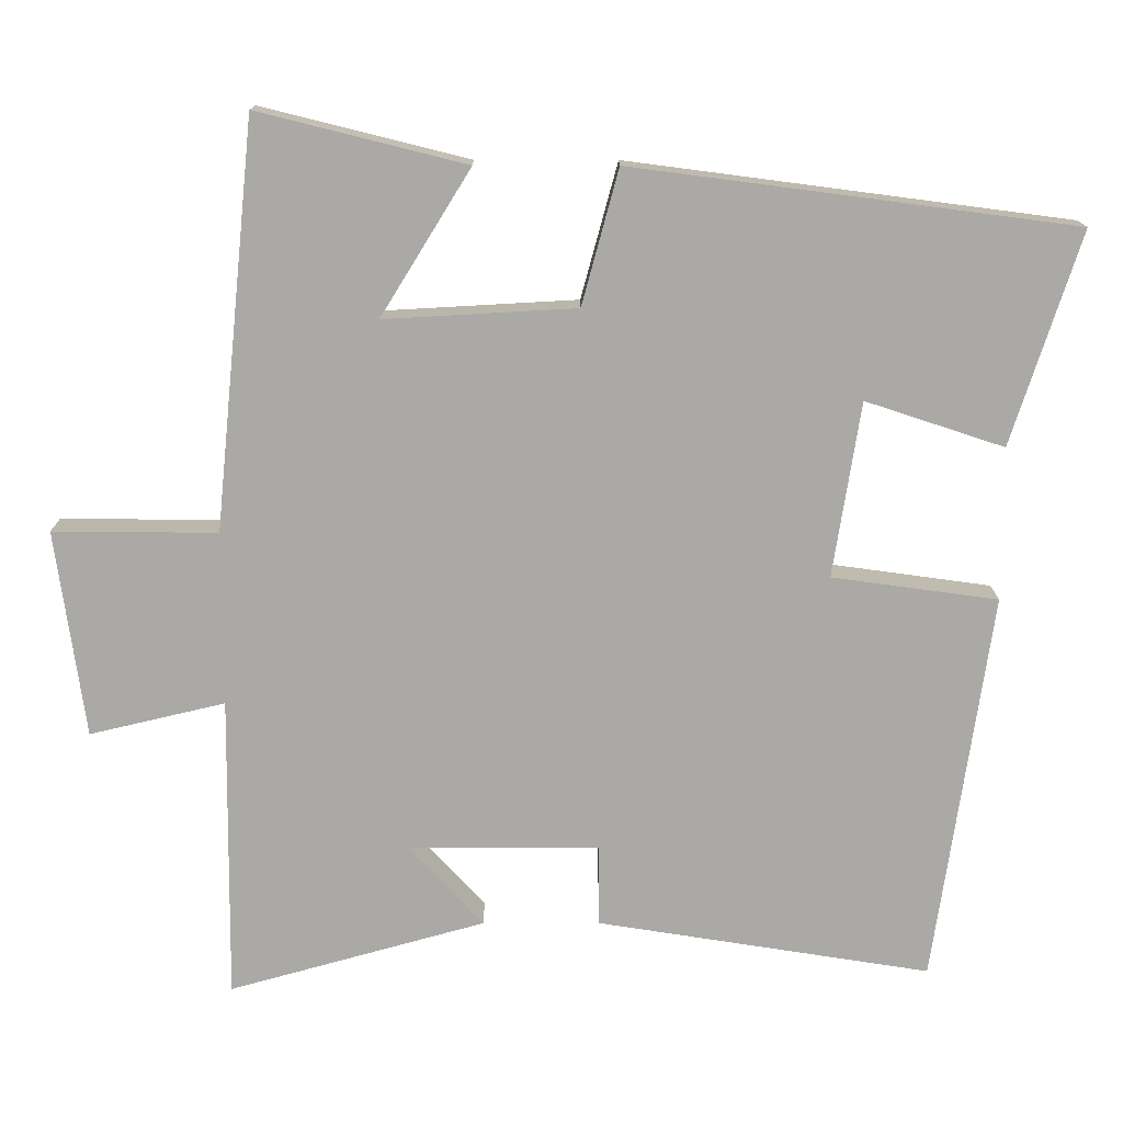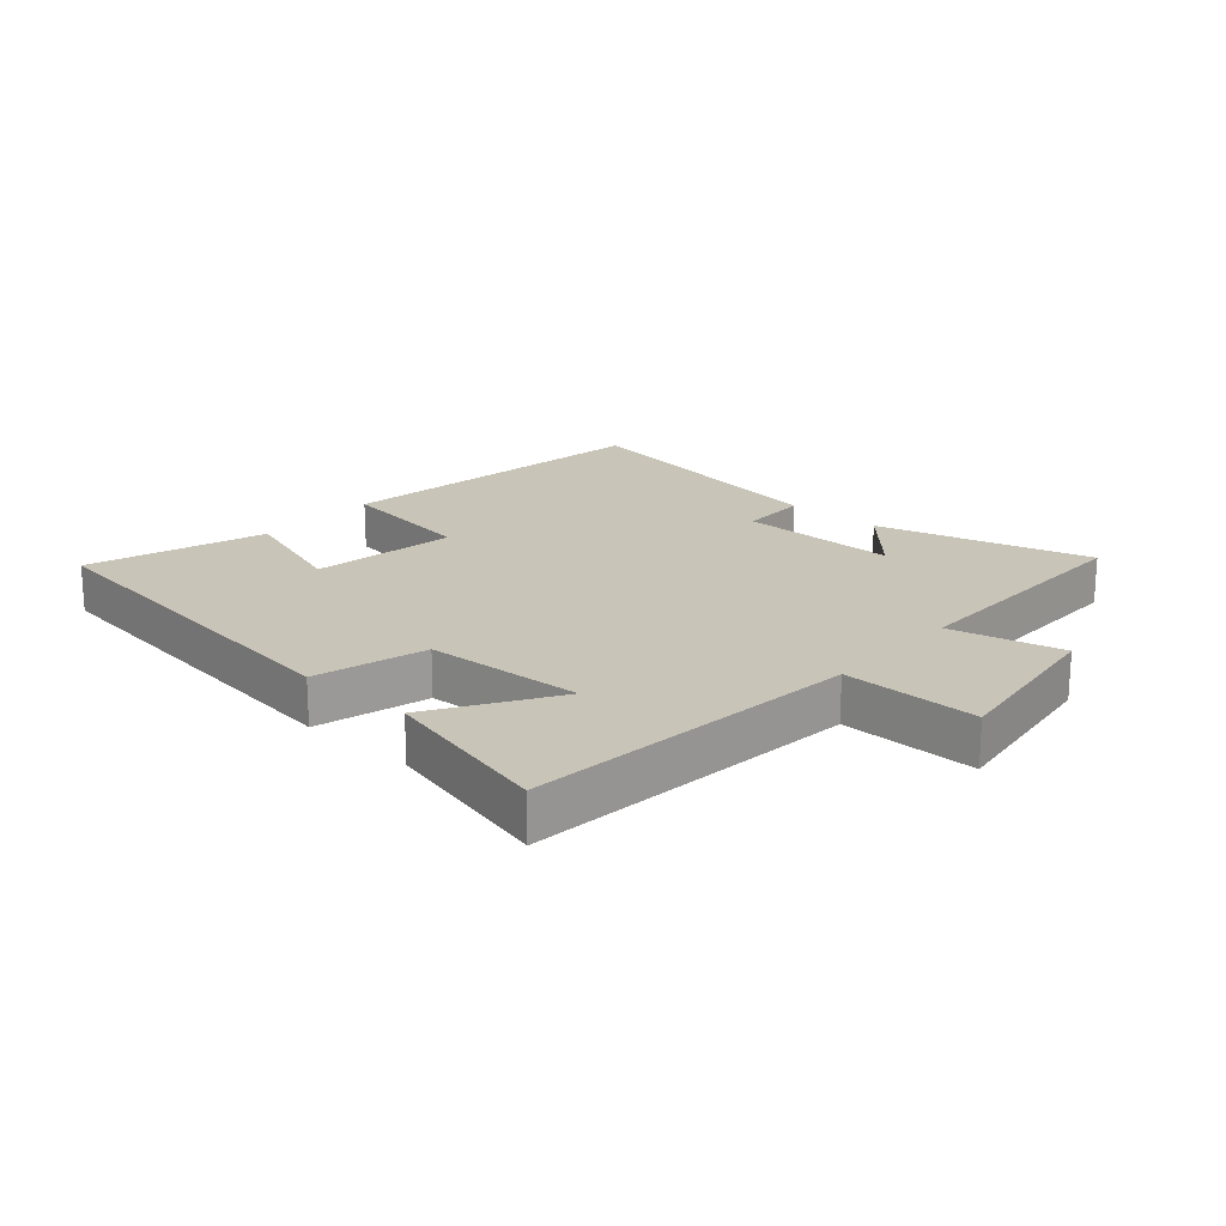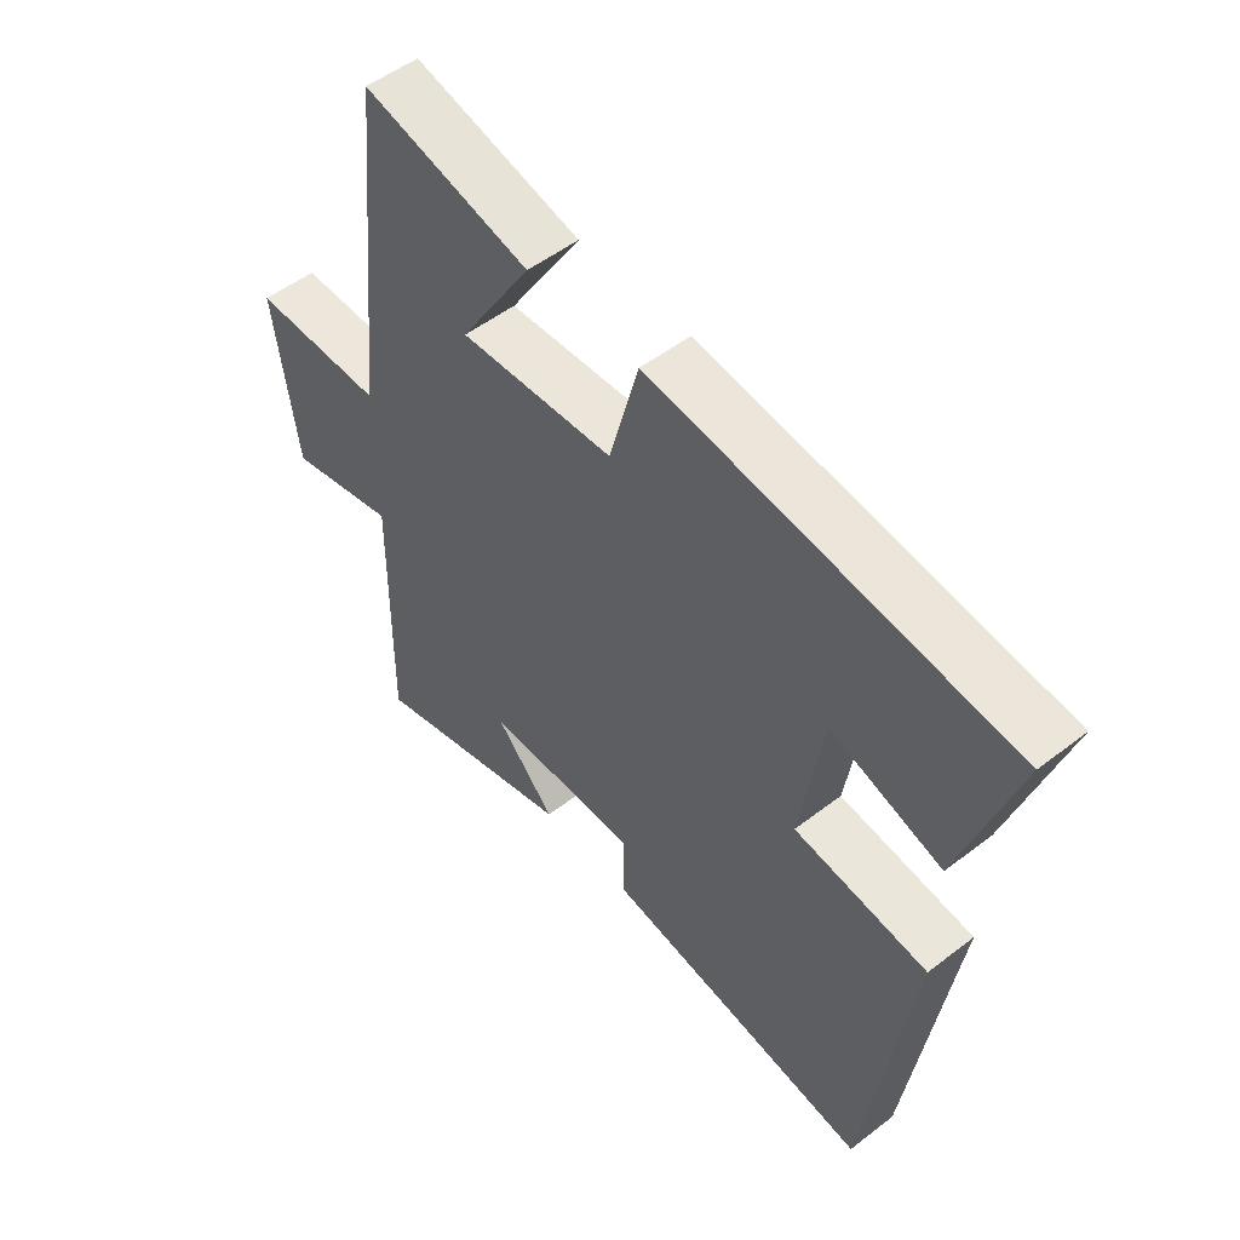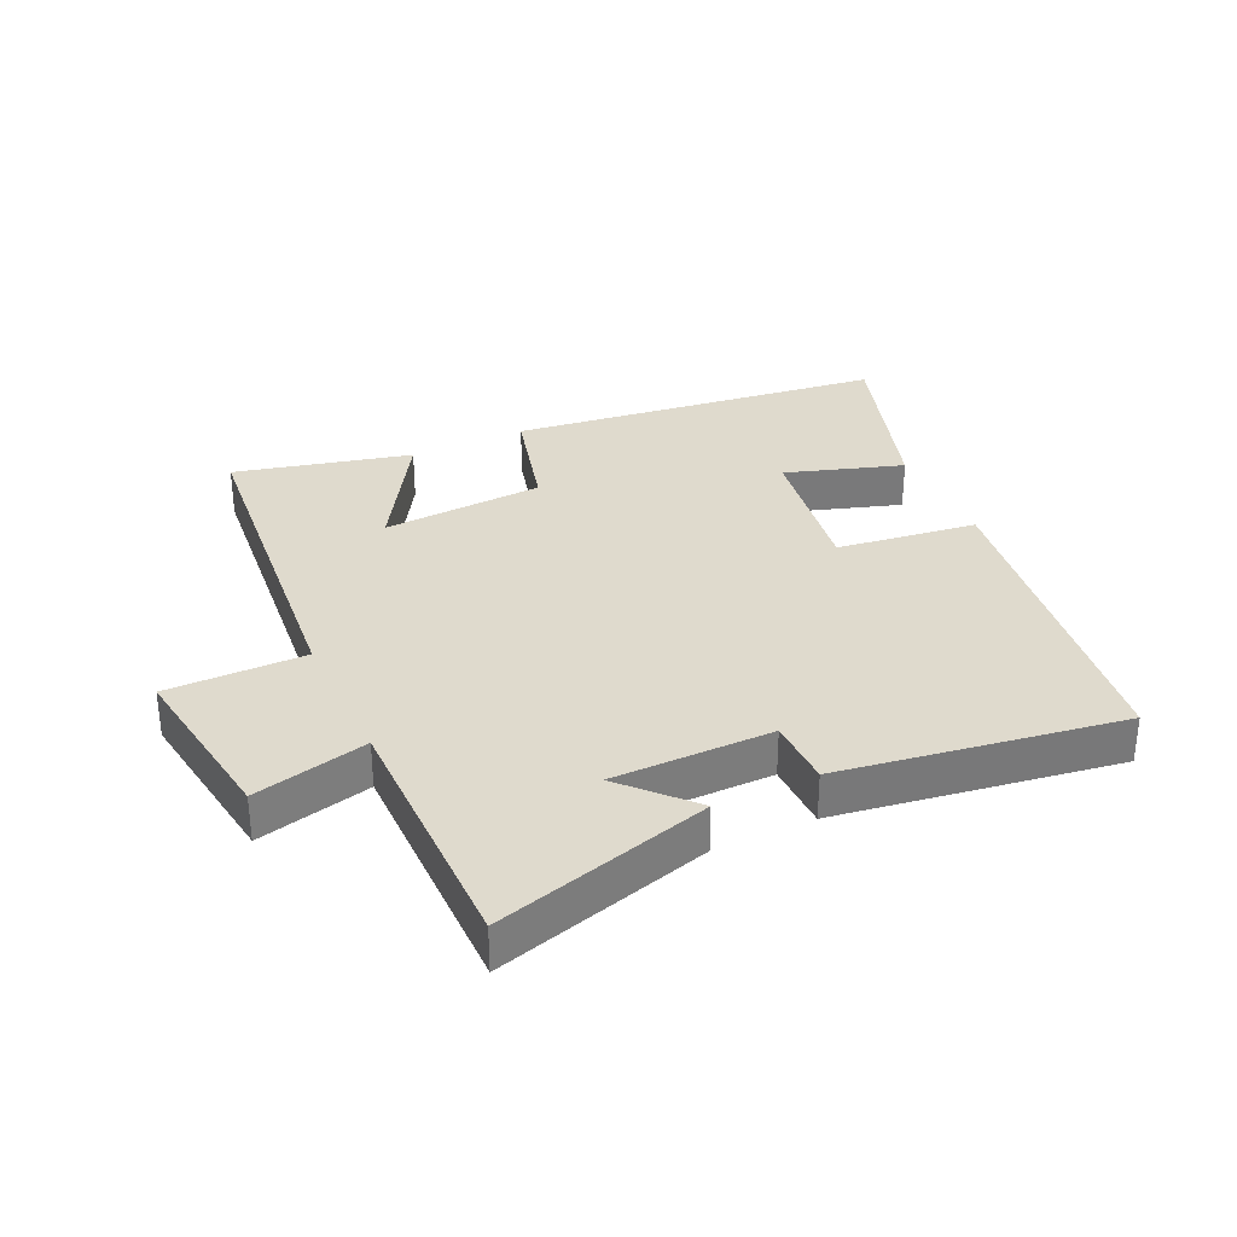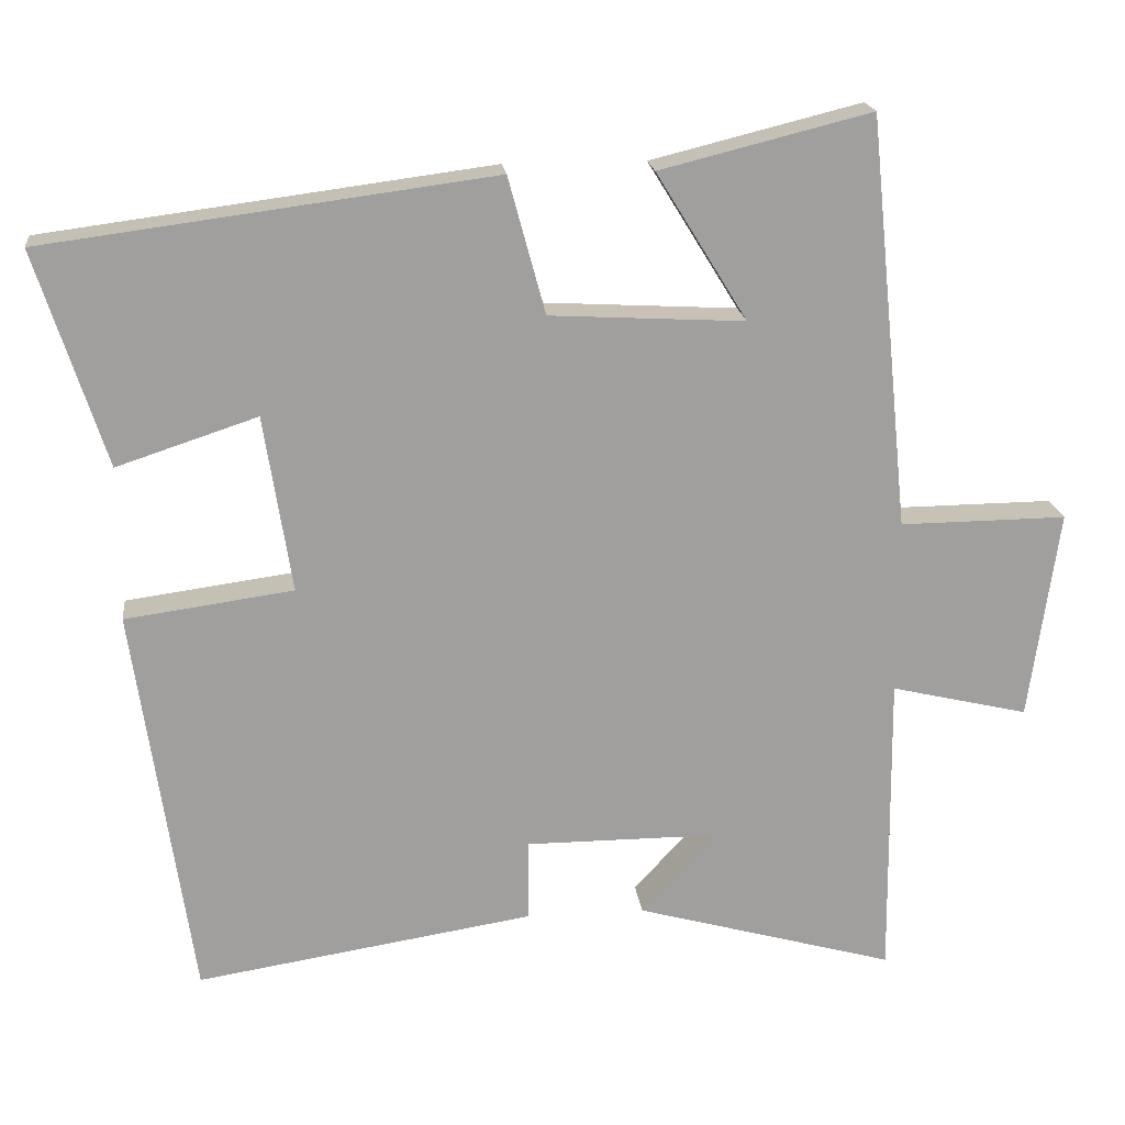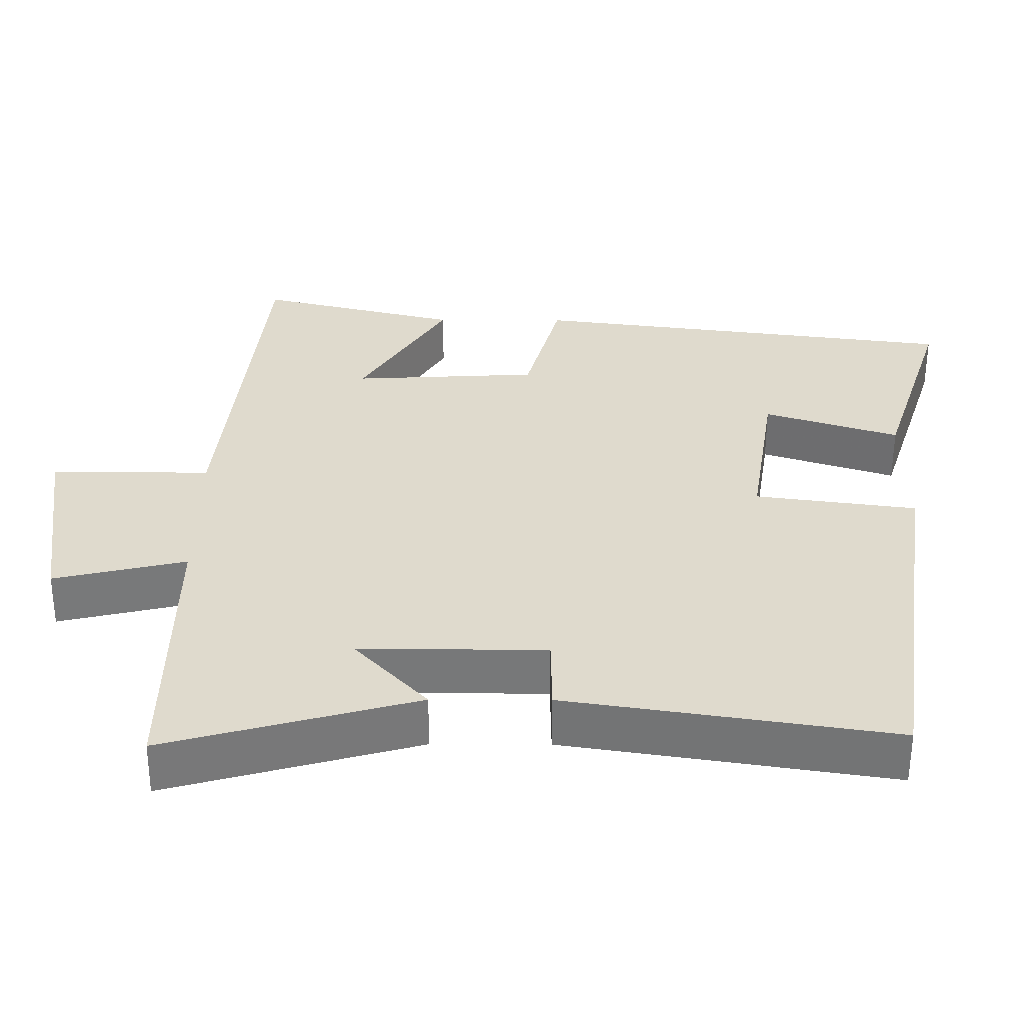
<metadata>
{"format":"obj","ext":"obj","renderer":"f3d","projection":"perspective","resolution":1024,"background":"white","views":[{"elev":14.4,"azim":179.9,"up":"+Z"},{"elev":20.1,"azim":41.6,"up":"+Y"},{"elev":51.8,"azim":-129.9,"up":"+Z"},{"elev":32.6,"azim":154.7,"up":"+Y"},{"elev":19.0,"azim":-6.5,"up":"+Z"},{"elev":-57.4,"azim":179.8,"up":"+Z"}]}
</metadata>
<code>
v 0.504 0.07 -0.594
v 0.167 0.07 -0.5
v 0.264 0.07 -0.394
v 0.014 0.07 -0.394
v 0.013 0.07 -0.5
v -0.425 0.07 -0.569
v -0.5 0.07 -0.055
v -0.282 0.07 -0.025
v -0.318 0.07 0.205
v -0.5 0.07 0.145
v -0.59 0.07 0.424
v -0.009 0.07 0.5
v 0.039 0.07 0.323
v 0.291 0.07 0.309
v 0.173 0.07 0.5
v 0.446 0.07 0.568
v 0.5 0.07 0.034
v 0.716 0.07 0.036
v 0.678 0.07 -0.236
v 0.5 0.07 -0.194
v 0.504 0 -0.594
v 0.167 0 -0.5
v 0.264 0 -0.394
v 0.014 0 -0.394
v 0.013 0 -0.5
v -0.425 0 -0.569
v -0.5 0 -0.055
v -0.282 0 -0.025
v -0.318 0 0.205
v -0.5 0 0.145
v -0.59 0 0.424
v -0.009 0 0.5
v 0.039 0 0.323
v 0.291 0 0.309
v 0.173 0 0.5
v 0.446 0 0.568
v 0.5 0 0.034
v 0.716 0 0.036
v 0.678 0 -0.236
v 0.5 0 -0.194
f 17 18 19 20
f 16 17 20
f 14 15 16
f 14 16 20 1
f 11 12 13
f 10 11 13
f 9 10 13
f 8 9 13 14
f 6 7 8
f 5 6 8
f 4 5 8
f 3 4 8 14
f 1 2 3
f 1 3 14
f 40 39 38 37
f 40 37 36
f 36 35 34
f 21 40 36 34
f 33 32 31
f 33 31 30
f 33 30 29
f 34 33 29 28
f 28 27 26
f 28 26 25
f 28 25 24
f 34 28 24 23
f 23 22 21
f 34 23 21
f 1 21 22 2
f 2 22 23 3
f 3 23 24 4
f 4 24 25 5
f 5 25 26 6
f 6 26 27 7
f 7 27 28 8
f 8 28 29 9
f 9 29 30 10
f 10 30 31 11
f 11 31 32 12
f 12 32 33 13
f 13 33 34 14
f 14 34 35 15
f 15 35 36 16
f 16 36 37 17
f 17 37 38 18
f 18 38 39 19
f 19 39 40 20
f 20 40 21 1

</code>
